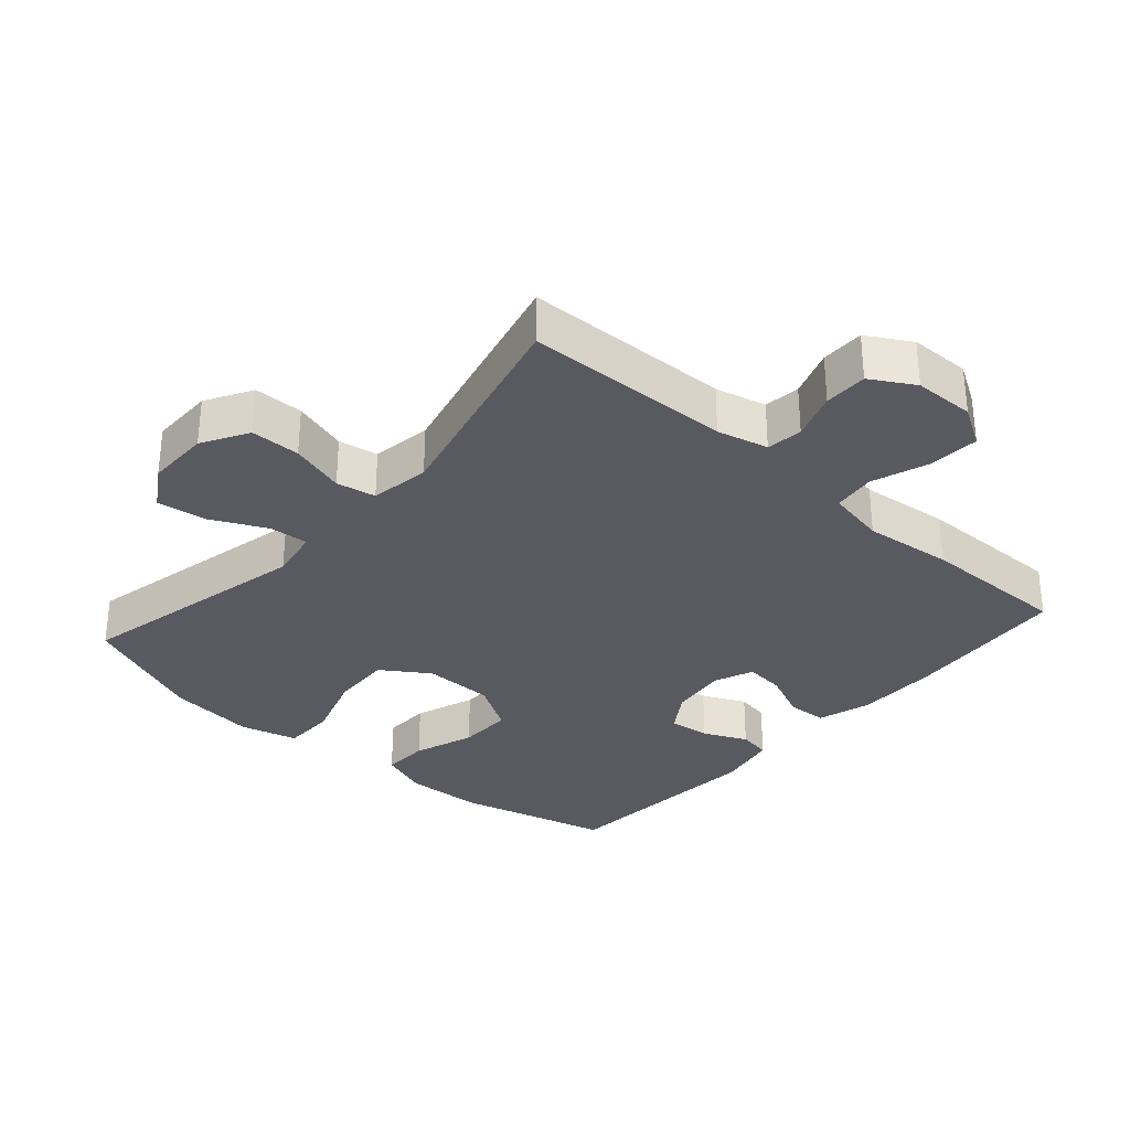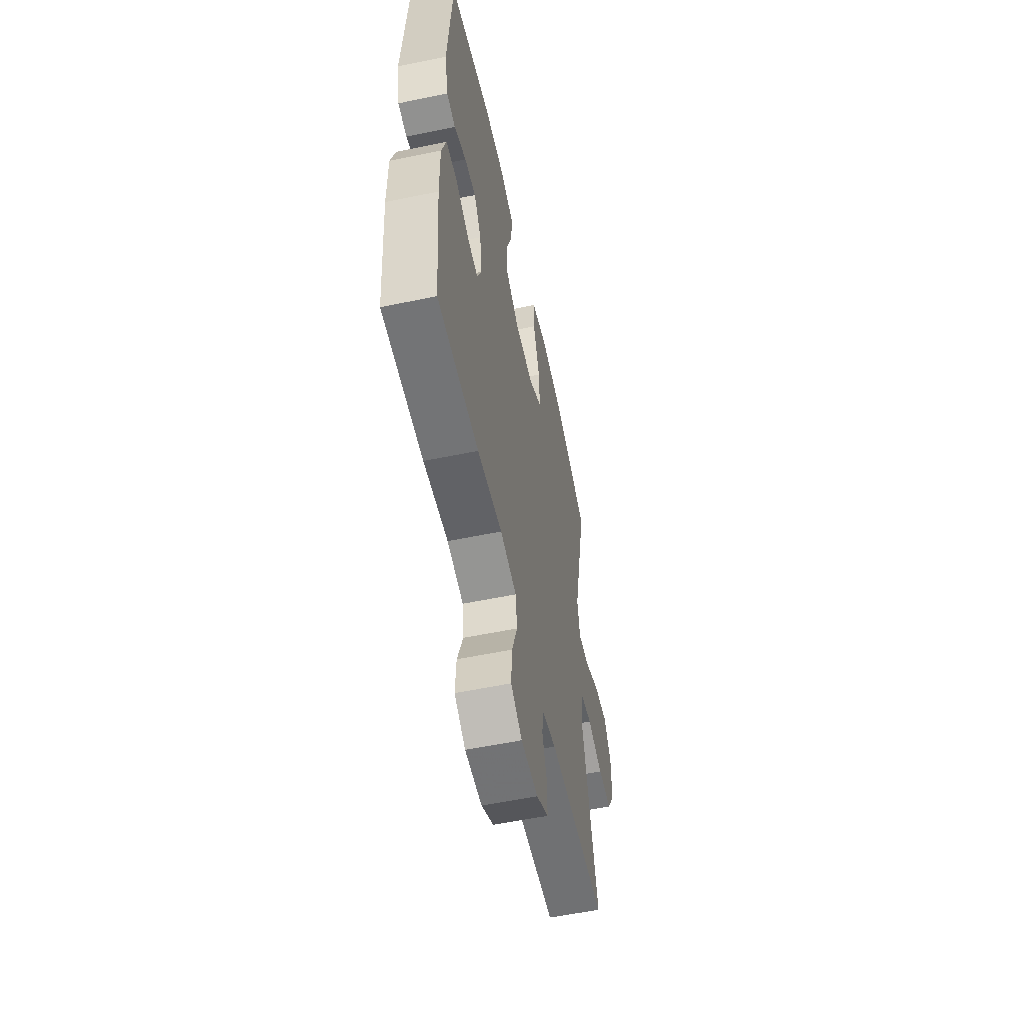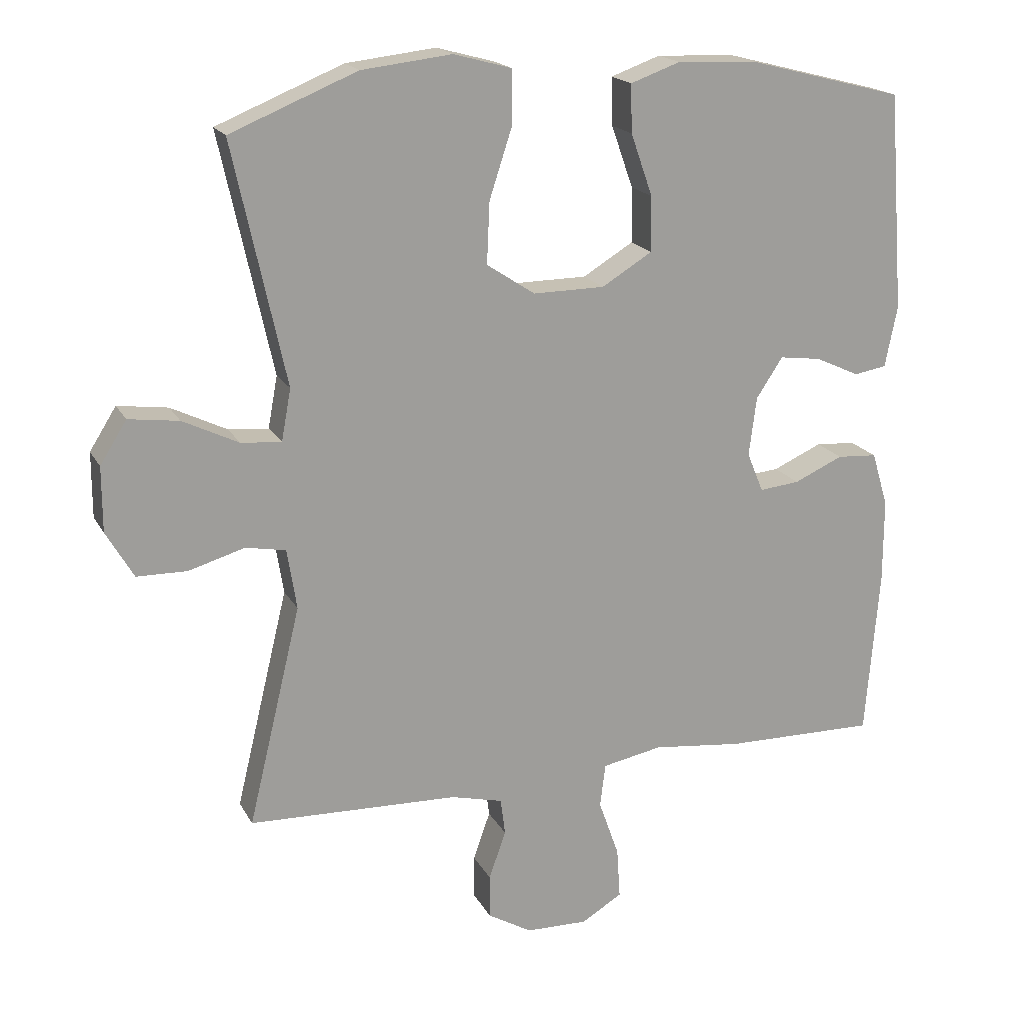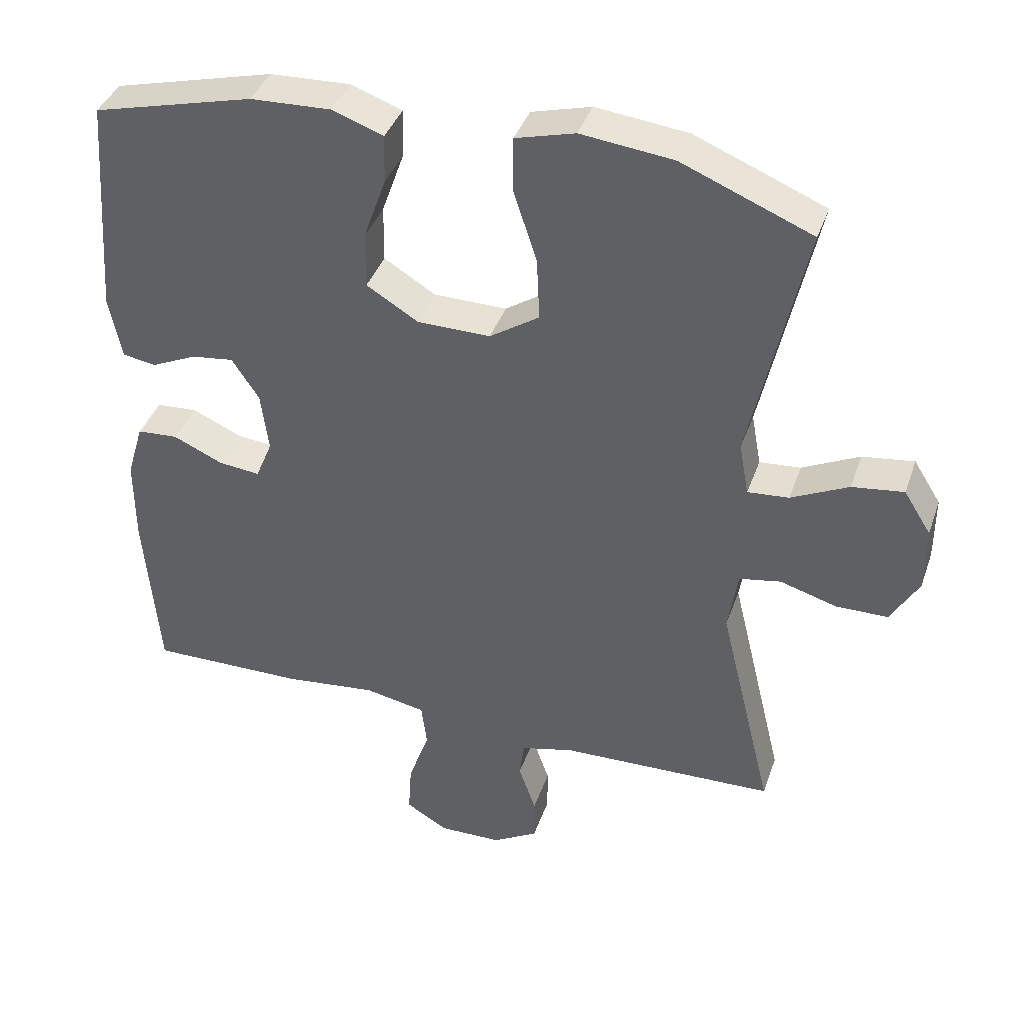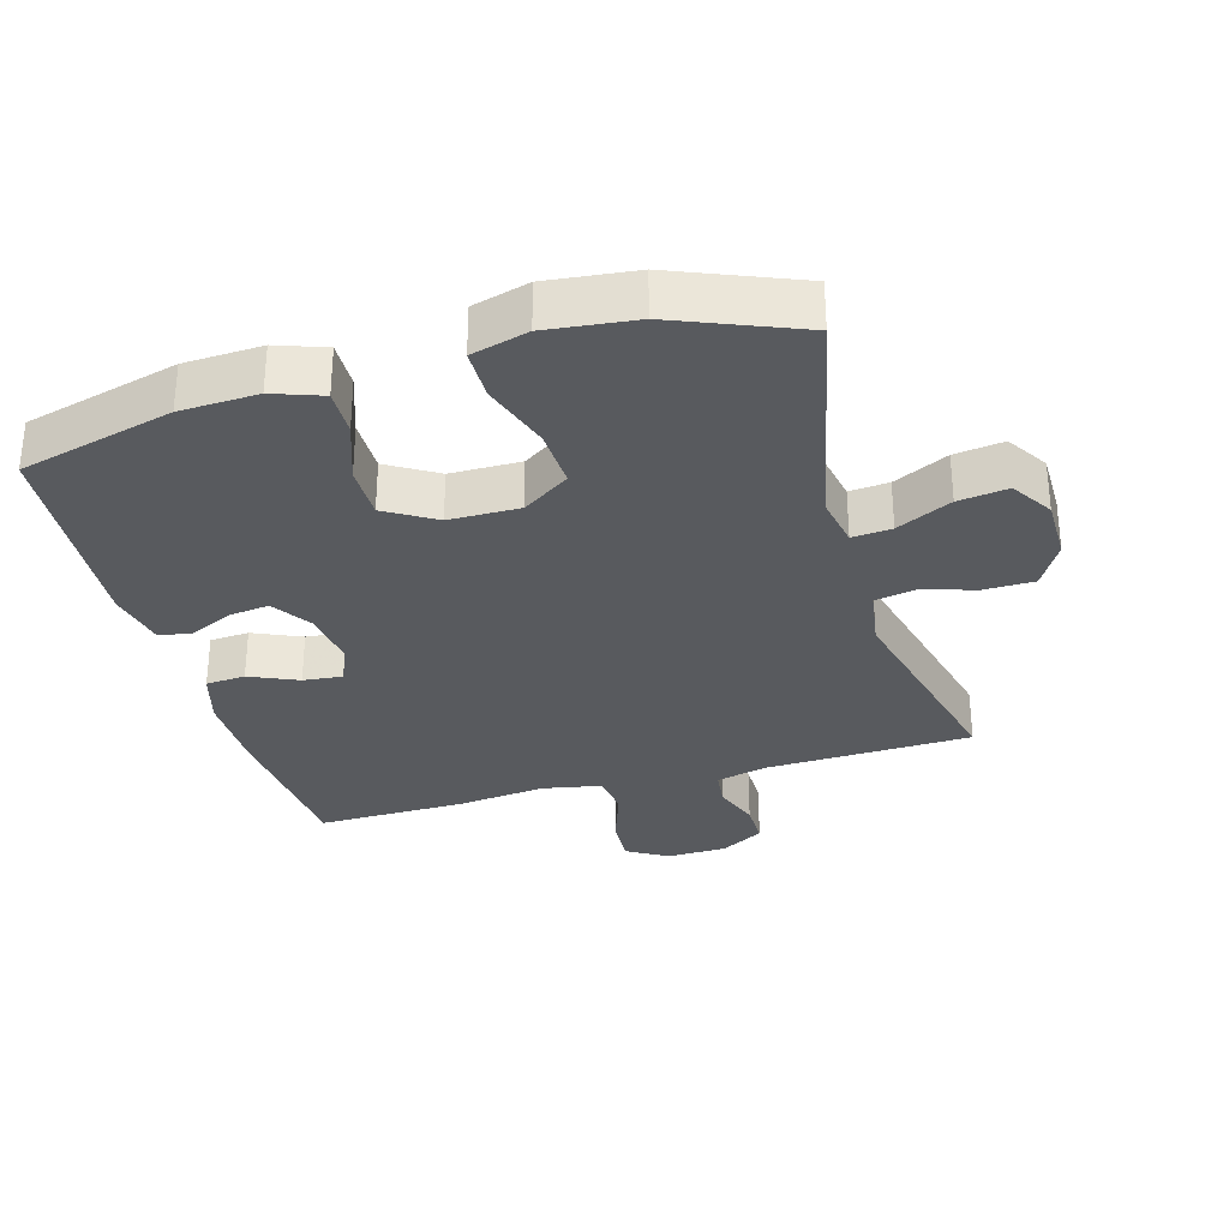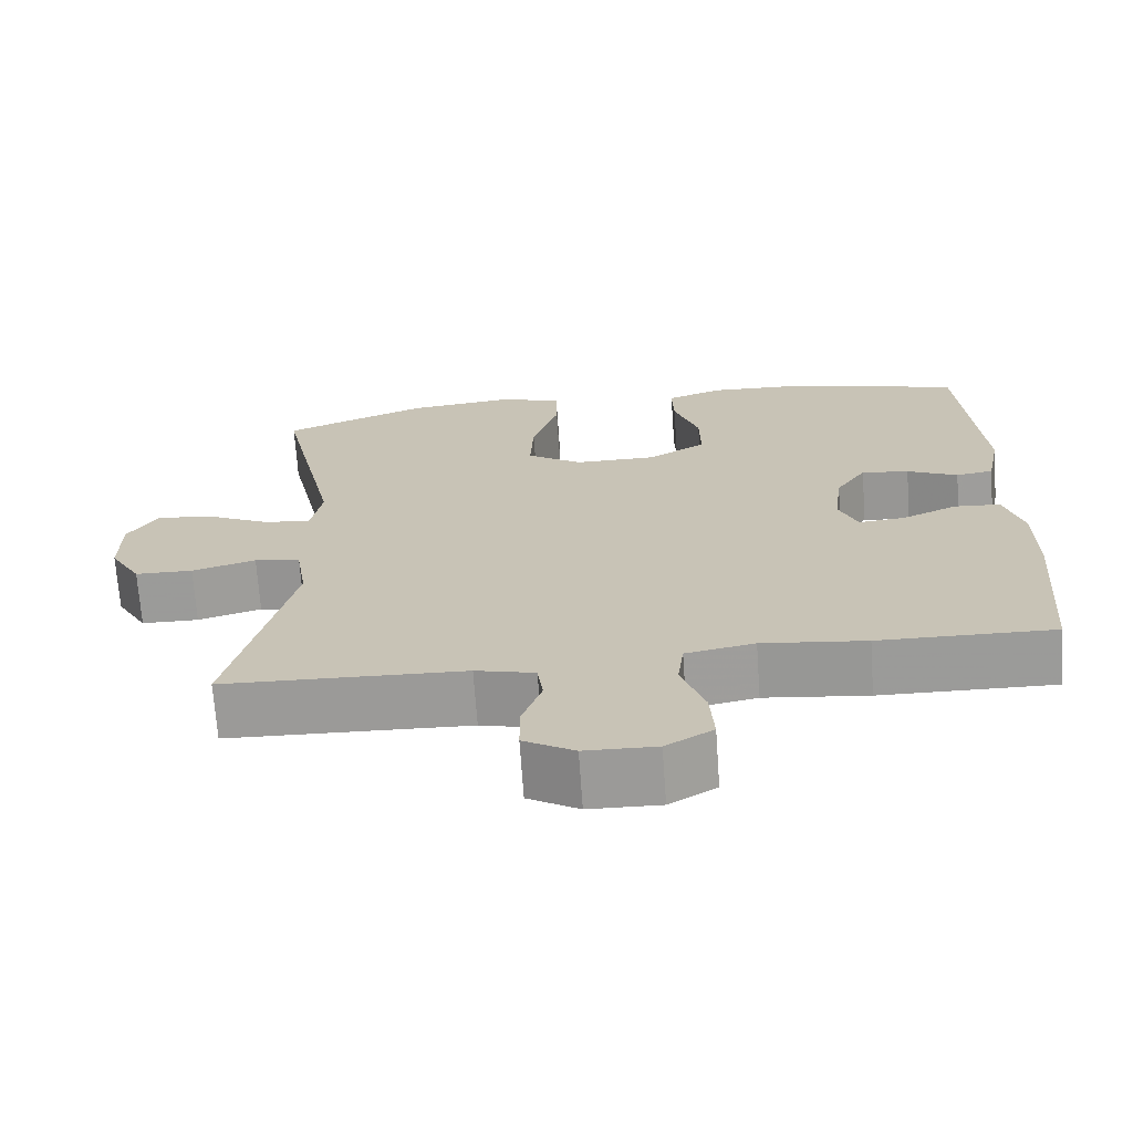
<metadata>
{"format":"obj","ext":"obj","renderer":"f3d","projection":"perspective","resolution":1024,"background":"white","views":[{"elev":-31.9,"azim":138.5,"up":"+Y"},{"elev":-56.9,"azim":-77.8,"up":"+Z"},{"elev":18.5,"azim":159.3,"up":"+Z"},{"elev":39.5,"azim":18.4,"up":"+Z"},{"elev":-31.0,"azim":16.1,"up":"+Y"},{"elev":-69.7,"azim":-176.0,"up":"+Z"}]}
</metadata>
<code>
v -0.5 0.07 -0.5
v -0.52 0.07 -0.254
v -0.52 0.07 -0.13
v -0.496 0.07 -0.05
v -0.437 0.07 -0.046
v -0.365 0.07 -0.078
v -0.306 0.07 -0.084
v -0.282 0.07 -0.026
v -0.293 0.07 0.061
v -0.332 0.07 0.12
v -0.393 0.07 0.112
v -0.458 0.07 0.082
v -0.506 0.07 0.09
v -0.524 0.07 0.18
v -0.5 0.07 0.5
v -0.27 0.07 0.559
v -0.154 0.07 0.564
v -0.081 0.07 0.538
v -0.083 0.07 0.468
v -0.115 0.07 0.377
v -0.116 0.07 0.296
v -0.042 0.07 0.251
v 0.063 0.07 0.25
v 0.134 0.07 0.297
v 0.13 0.07 0.387
v 0.096 0.07 0.491
v 0.097 0.07 0.568
v 0.182 0.07 0.591
v 0.314 0.07 0.576
v 0.5 0.07 0.5
v 0.423 0.07 0.147
v 0.437 0.07 0.071
v 0.496 0.07 0.076
v 0.578 0.07 0.116
v 0.652 0.07 0.126
v 0.691 0.07 0.064
v 0.691 0.07 -0.031
v 0.651 0.07 -0.1
v 0.577 0.07 -0.101
v 0.495 0.07 -0.077
v 0.436 0.07 -0.088
v 0.422 0.07 -0.177
v 0.5 0.07 -0.5
v 0.191 0.07 -0.51
v 0.115 0.07 -0.529
v 0.108 0.07 -0.583
v 0.133 0.07 -0.654
v 0.133 0.07 -0.719
v 0.068 0.07 -0.757
v -0.023 0.07 -0.759
v -0.083 0.07 -0.723
v -0.078 0.07 -0.648
v -0.048 0.07 -0.563
v -0.056 0.07 -0.499
v -0.144 0.07 -0.482
v -0.277 0.07 -0.497
v -0.5 0 -0.5
v -0.52 0 -0.254
v -0.52 0 -0.13
v -0.496 0 -0.05
v -0.437 0 -0.046
v -0.365 0 -0.078
v -0.306 0 -0.084
v -0.282 0 -0.026
v -0.293 0 0.061
v -0.332 0 0.12
v -0.393 0 0.112
v -0.458 0 0.082
v -0.506 0 0.09
v -0.524 0 0.18
v -0.5 0 0.5
v -0.27 0 0.559
v -0.154 0 0.564
v -0.081 0 0.538
v -0.083 0 0.468
v -0.115 0 0.377
v -0.116 0 0.296
v -0.042 0 0.251
v 0.063 0 0.25
v 0.134 0 0.297
v 0.13 0 0.387
v 0.096 0 0.491
v 0.097 0 0.568
v 0.182 0 0.591
v 0.314 0 0.576
v 0.5 0 0.5
v 0.423 0 0.147
v 0.437 0 0.071
v 0.496 0 0.076
v 0.578 0 0.116
v 0.652 0 0.126
v 0.691 0 0.064
v 0.691 0 -0.031
v 0.651 0 -0.1
v 0.577 0 -0.101
v 0.495 0 -0.077
v 0.436 0 -0.088
v 0.422 0 -0.177
v 0.5 0 -0.5
v 0.191 0 -0.51
v 0.115 0 -0.529
v 0.108 0 -0.583
v 0.133 0 -0.654
v 0.133 0 -0.719
v 0.068 0 -0.757
v -0.023 0 -0.759
v -0.083 0 -0.723
v -0.078 0 -0.648
v -0.048 0 -0.563
v -0.056 0 -0.499
v -0.144 0 -0.482
v -0.277 0 -0.497
f 4 5 6
f 3 4 6
f 2 3 6
f 1 2 6
f 56 1 6
f 55 56 6
f 54 55 6 7
f 51 52 53
f 50 51 53
f 49 50 53
f 48 49 53
f 47 48 53
f 46 47 53
f 45 46 53 54
f 54 7 8
f 45 54 8
f 44 45 8
f 44 8 9
f 43 44 9
f 42 43 9
f 38 39 40
f 37 38 40
f 36 37 40
f 35 36 40
f 34 35 40
f 33 34 40
f 32 33 40 41
f 42 9 10
f 41 42 10
f 32 41 10
f 31 32 10
f 29 30 31
f 28 29 31
f 27 28 31
f 26 27 31
f 25 26 31
f 18 19 20
f 17 18 20
f 16 17 20
f 15 16 20
f 14 15 20
f 13 14 20
f 12 13 20
f 11 12 20
f 10 11 20 21
f 24 25 31
f 23 24 31
f 22 23 31 10
f 10 21 22
f 62 61 60
f 62 60 59
f 62 59 58
f 62 58 57
f 62 57 112
f 62 112 111
f 63 62 111 110
f 109 108 107
f 109 107 106
f 109 106 105
f 109 105 104
f 109 104 103
f 109 103 102
f 110 109 102 101
f 64 63 110
f 64 110 101
f 64 101 100
f 65 64 100
f 65 100 99
f 65 99 98
f 96 95 94
f 96 94 93
f 96 93 92
f 96 92 91
f 96 91 90
f 96 90 89
f 97 96 89 88
f 66 65 98
f 66 98 97
f 66 97 88
f 66 88 87
f 87 86 85
f 87 85 84
f 87 84 83
f 87 83 82
f 87 82 81
f 76 75 74
f 76 74 73
f 76 73 72
f 76 72 71
f 76 71 70
f 76 70 69
f 76 69 68
f 76 68 67
f 77 76 67 66
f 87 81 80
f 87 80 79
f 66 87 79 78
f 78 77 66
f 1 57 58 2
f 2 58 59 3
f 3 59 60 4
f 4 60 61 5
f 5 61 62 6
f 6 62 63 7
f 7 63 64 8
f 8 64 65 9
f 9 65 66 10
f 10 66 67 11
f 11 67 68 12
f 12 68 69 13
f 13 69 70 14
f 14 70 71 15
f 15 71 72 16
f 16 72 73 17
f 17 73 74 18
f 18 74 75 19
f 19 75 76 20
f 20 76 77 21
f 21 77 78 22
f 22 78 79 23
f 23 79 80 24
f 24 80 81 25
f 25 81 82 26
f 26 82 83 27
f 27 83 84 28
f 28 84 85 29
f 29 85 86 30
f 30 86 87 31
f 31 87 88 32
f 32 88 89 33
f 33 89 90 34
f 34 90 91 35
f 35 91 92 36
f 36 92 93 37
f 37 93 94 38
f 38 94 95 39
f 39 95 96 40
f 40 96 97 41
f 41 97 98 42
f 42 98 99 43
f 43 99 100 44
f 44 100 101 45
f 45 101 102 46
f 46 102 103 47
f 47 103 104 48
f 48 104 105 49
f 49 105 106 50
f 50 106 107 51
f 51 107 108 52
f 52 108 109 53
f 53 109 110 54
f 54 110 111 55
f 55 111 112 56
f 56 112 57 1

</code>
